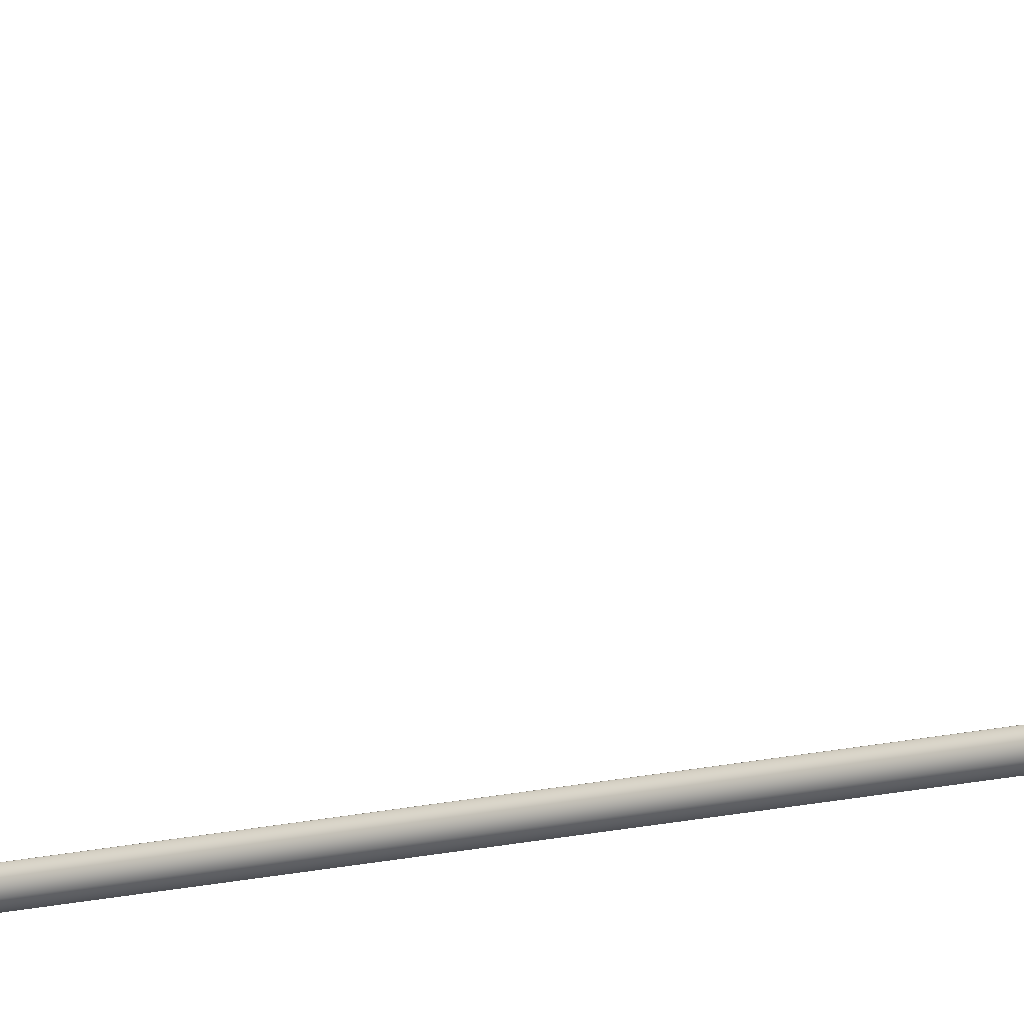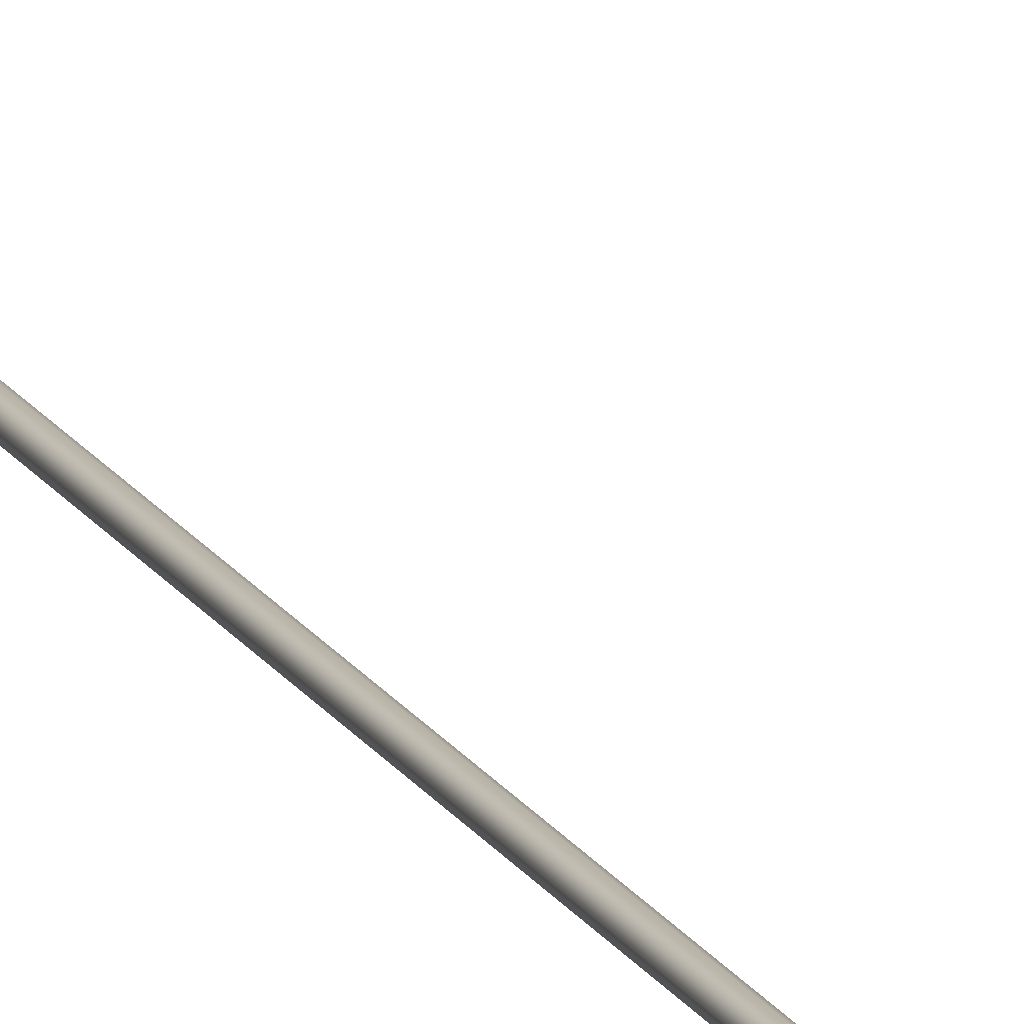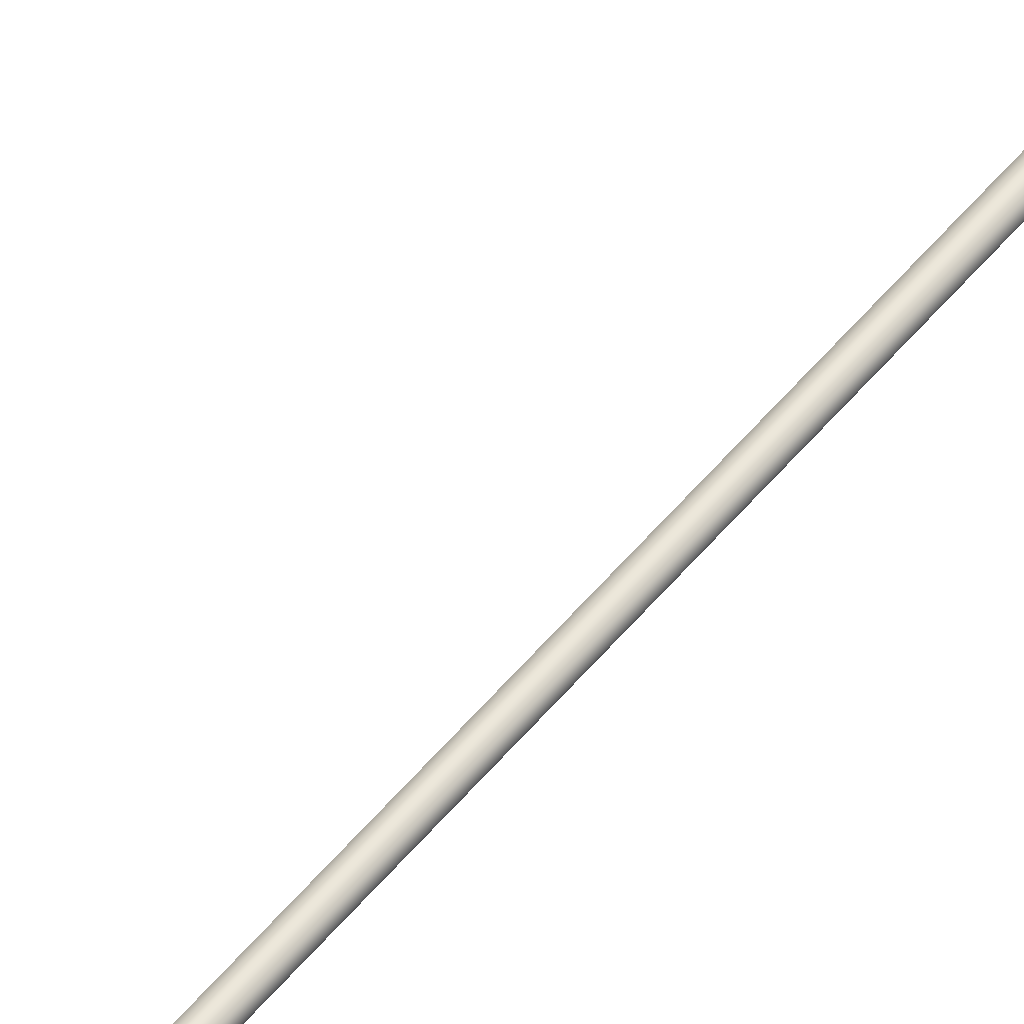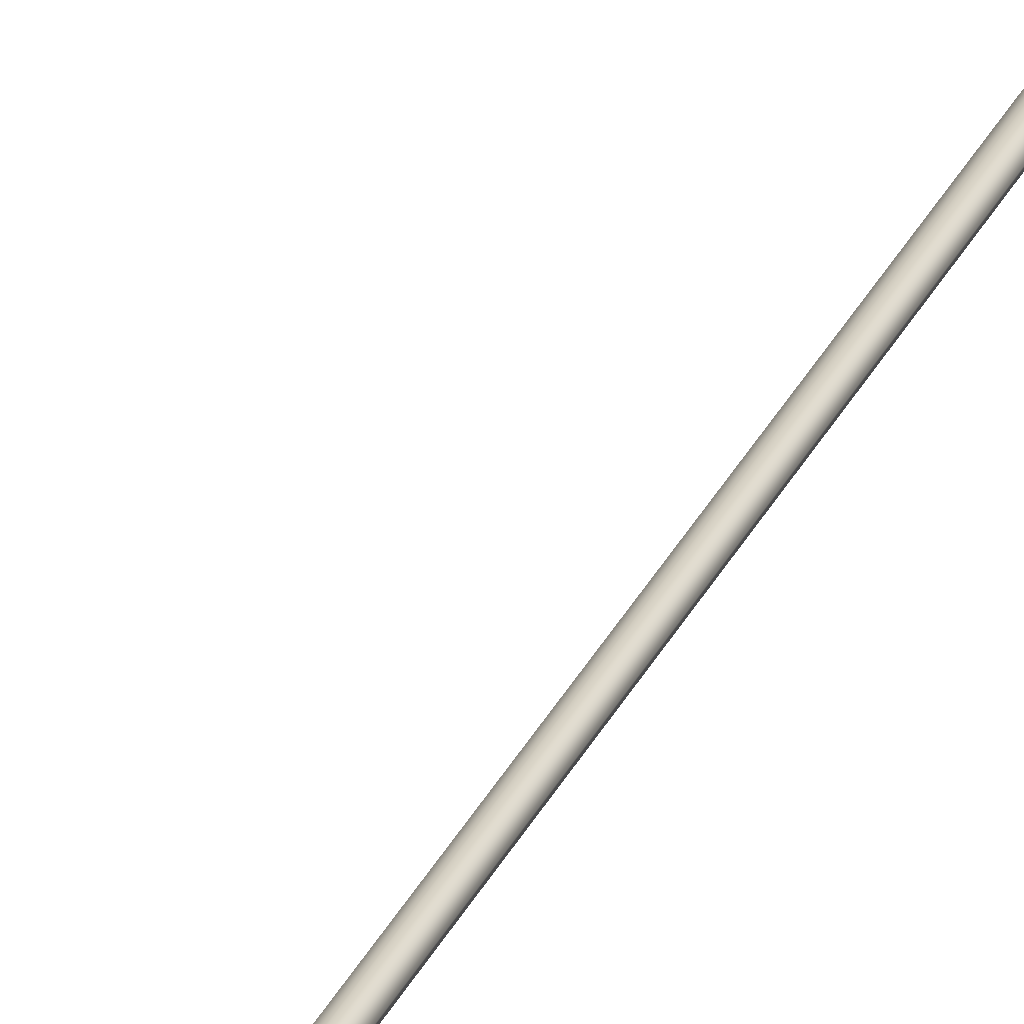
<metadata>
{"format":"obj","ext":"obj","renderer":"f3d","projection":"perspective","resolution":1024,"background":"white","views":[{"elev":-20.5,"azim":111.4,"up":"+Y"},{"elev":13.9,"azim":-17.0,"up":"+Y"},{"elev":52.0,"azim":-142.4,"up":"+Y"},{"elev":25.6,"azim":-161.6,"up":"+Y"}]}
</metadata>
<code>
o _Geometry_0
v -3218 7.512e+04 5023
v -3238 7.511e+04 5023
v -3259 7.512e+04 5023
v -3267 75140 5023
v -3259 7.516e+04 5023
v -3238 7.517e+04 5023
v -3218 7.516e+04 5023
v -3210 75140 5023
v -3210 75140 1.933e+04
v -3218 7.516e+04 1.933e+04
v -3238 7.517e+04 1.933e+04
v -3259 7.516e+04 1.933e+04
v -3267 75140 1.933e+04
v -3259 7.512e+04 1.933e+04
v -3238 7.511e+04 1.933e+04
v -3218 7.512e+04 1.933e+04
v -3257 7.512e+04 2.588e+04
v -3264 75140 2.588e+04
v -3257 7.516e+04 2.588e+04
v -3238 7.517e+04 2.588e+04
v -3220 7.516e+04 2.588e+04
v -3213 75140 2.588e+04
v -3220 7.512e+04 2.588e+04
v -3238 7.511e+04 2.588e+04
v -3220 7.513e+04 2.593e+04
v -3238 7.512e+04 2.593e+04
v -3213 7.515e+04 2.592e+04
v -3220 7.516e+04 2.592e+04
v -3238 7.517e+04 2.592e+04
v -3257 7.516e+04 2.592e+04
v -3264 7.515e+04 2.592e+04
v -3257 7.513e+04 2.593e+04
v -3220 7.516e+04 2.597e+04
v -3238 7.515e+04 2.598e+04
v -3213 75170 2.596e+04
v -3220 7.518e+04 2.595e+04
v -3238 7.519e+04 2.595e+04
v -3257 7.518e+04 2.595e+04
v -3264 75170 2.596e+04
v -3257 7.516e+04 2.597e+04
v -3220 7.52e+04 2.601e+04
v -3238 7.519e+04 2.601e+04
v -3213 7.52e+04 2.599e+04
v -3220 7.521e+04 2.598e+04
v -3238 7.522e+04 2.597e+04
v -3257 7.521e+04 2.598e+04
v -3264 7.52e+04 2.599e+04
v -3257 7.52e+04 2.601e+04
v -3220 7.524e+04 2.602e+04
v -3238 7.524e+04 2.603e+04
v -3213 7.525e+04 2.601e+04
v -3220 7.525e+04 2.599e+04
v -3238 7.525e+04 2.598e+04
v -3257 7.525e+04 2.599e+04
v -3264 7.525e+04 2.601e+04
v -3257 7.524e+04 2.602e+04
v -3220 7.529e+04 2.602e+04
v -3238 7.529e+04 2.603e+04
v -3213 7.529e+04 2.601e+04
v -3220 7.529e+04 2.599e+04
v -3238 7.529e+04 2.598e+04
v -3257 7.529e+04 2.599e+04
v -3264 7.529e+04 2.601e+04
v -3257 7.529e+04 2.602e+04
v -3220 7.512e+04 1.933e+04
v -3238 7.511e+04 1.933e+04
v -3257 7.512e+04 1.933e+04
v -3264 75140 1.933e+04
v -3257 7.516e+04 1.933e+04
v -3238 7.517e+04 1.933e+04
v -3220 7.516e+04 1.933e+04
v -3213 75140 1.933e+04
v -3213 75140 2.588e+04
v -3220 7.516e+04 2.588e+04
v -3238 7.517e+04 2.588e+04
v -3257 7.516e+04 2.588e+04
v -3264 75140 2.588e+04
v -3257 7.512e+04 2.588e+04
v -3238 7.511e+04 2.588e+04
v -3220 7.512e+04 2.588e+04
v -3257 7.529e+04 2.599e+04
v -3238 7.529e+04 2.598e+04
v -3220 7.529e+04 2.599e+04
v -3213 7.586e+04 2.59e+04
v -3220 7.585e+04 2.588e+04
v -3238 7.585e+04 2.588e+04
v -3257 7.585e+04 2.588e+04
v -3264 7.586e+04 2.59e+04
v -3257 7.586e+04 2.592e+04
v -3238 7.586e+04 2.593e+04
v -3220 7.586e+04 2.592e+04
v -3218 7.512e+04 5023
v -3238 7.511e+04 5023
v -3259 7.512e+04 5023
v -3267 75140 5023
v -3259 7.516e+04 5023
v -3238 7.517e+04 5023
v -3218 7.516e+04 5023
v -3210 75140 5023
v -3210 75140 1.933e+04
v -3218 7.516e+04 1.933e+04
v -3238 7.517e+04 1.933e+04
v -3259 7.516e+04 1.933e+04
v -3267 75140 1.933e+04
v -3259 7.512e+04 1.933e+04
v -3238 7.511e+04 1.933e+04
v -3218 7.512e+04 1.933e+04
v -3257 7.512e+04 2.588e+04
v -3264 75140 2.588e+04
v -3257 7.516e+04 2.588e+04
v -3238 7.517e+04 2.588e+04
v -3220 7.516e+04 2.588e+04
v -3213 75140 2.588e+04
v -3220 7.512e+04 2.588e+04
v -3238 7.511e+04 2.588e+04
v -3220 7.529e+04 2.602e+04
v -3220 7.529e+04 2.602e+04
v -3238 7.529e+04 2.603e+04
v -3238 7.529e+04 2.603e+04
v -3213 7.529e+04 2.601e+04
v -3213 7.529e+04 2.601e+04
v -3220 7.529e+04 2.599e+04
v -3238 7.529e+04 2.598e+04
v -3257 7.529e+04 2.599e+04
v -3264 7.529e+04 2.601e+04
v -3264 7.529e+04 2.601e+04
v -3257 7.529e+04 2.602e+04
v -3257 7.529e+04 2.602e+04
v -3220 7.512e+04 1.933e+04
v -3238 7.511e+04 1.933e+04
v -3257 7.512e+04 1.933e+04
v -3264 75140 1.933e+04
v -3257 7.516e+04 1.933e+04
v -3238 7.517e+04 1.933e+04
v -3220 7.516e+04 1.933e+04
v -3213 75140 1.933e+04
v -3213 75140 2.588e+04
v -3220 7.516e+04 2.588e+04
v -3238 7.517e+04 2.588e+04
v -3257 7.516e+04 2.588e+04
v -3264 75140 2.588e+04
v -3257 7.512e+04 2.588e+04
v -3238 7.511e+04 2.588e+04
v -3220 7.512e+04 2.588e+04
v -3257 7.529e+04 2.599e+04
v -3238 7.529e+04 2.598e+04
v -3220 7.529e+04 2.599e+04
v -3213 7.586e+04 2.59e+04
v -3220 7.585e+04 2.588e+04
v -3238 7.585e+04 2.588e+04
v -3257 7.585e+04 2.588e+04
v -3264 7.586e+04 2.59e+04
v -3257 7.586e+04 2.592e+04
v -3238 7.586e+04 2.593e+04
v -3220 7.586e+04 2.592e+04
f 92 93 94
f 92 94 95
f 92 95 96
f 92 96 97
f 92 97 98
f 92 98 99
f 100 101 102
f 100 102 103
f 100 103 104
f 100 104 105
f 100 105 106
f 100 106 107
f 8 7 10
f 8 10 9
f 7 6 11
f 7 11 10
f 6 5 12
f 6 12 11
f 5 4 13
f 5 13 12
f 4 3 14
f 4 14 13
f 3 2 15
f 3 15 14
f 2 1 16
f 2 16 15
f 1 8 9
f 1 9 16
f 108 109 110
f 108 110 111
f 108 111 112
f 108 112 113
f 108 113 114
f 108 114 115
f 24 23 25
f 24 25 26
f 23 22 27
f 23 27 25
f 22 21 28
f 22 28 27
f 21 20 29
f 21 29 28
f 20 19 30
f 20 30 29
f 19 18 31
f 19 31 30
f 18 17 32
f 18 32 31
f 17 24 26
f 17 26 32
f 26 25 33
f 26 33 34
f 25 27 35
f 25 35 33
f 27 28 36
f 27 36 35
f 28 29 37
f 28 37 36
f 29 30 38
f 29 38 37
f 30 31 39
f 30 39 38
f 31 32 40
f 31 40 39
f 32 26 34
f 32 34 40
f 34 33 41
f 34 41 42
f 33 35 43
f 33 43 41
f 35 36 44
f 35 44 43
f 36 37 45
f 36 45 44
f 37 38 46
f 37 46 45
f 38 39 47
f 38 47 46
f 39 40 48
f 39 48 47
f 40 34 42
f 40 42 48
f 42 41 49
f 42 49 50
f 41 43 51
f 41 51 49
f 43 44 52
f 43 52 51
f 44 45 53
f 44 53 52
f 45 46 54
f 45 54 53
f 46 47 55
f 46 55 54
f 47 48 56
f 47 56 55
f 48 42 50
f 48 50 56
f 50 49 57
f 50 57 58
f 49 51 59
f 49 59 57
f 51 52 122
f 51 122 59
f 52 53 123
f 52 123 122
f 53 54 124
f 53 124 123
f 54 55 125
f 54 125 124
f 55 56 64
f 55 64 125
f 56 50 58
f 56 58 64
f 118 116 120
f 118 120 60
f 118 60 61
f 118 61 62
f 118 62 126
f 118 126 127
f 129 130 131
f 129 131 132
f 129 132 133
f 129 133 134
f 129 134 135
f 129 135 136
f 137 138 139
f 137 139 140
f 137 140 141
f 137 141 142
f 137 142 143
f 137 143 144
f 72 71 74
f 72 74 73
f 71 70 75
f 71 75 74
f 70 69 76
f 70 76 75
f 69 68 77
f 69 77 76
f 68 67 78
f 68 78 77
f 67 66 79
f 67 79 78
f 66 65 80
f 66 80 79
f 65 72 73
f 65 73 80
f 117 119 128
f 117 128 63
f 117 63 145
f 117 145 146
f 117 146 147
f 117 147 121
f 148 149 150
f 148 150 151
f 148 151 152
f 148 152 153
f 148 153 154
f 148 154 155
f 59 83 85
f 59 85 84
f 83 82 86
f 83 86 85
f 82 81 87
f 82 87 86
f 81 125 88
f 81 88 87
f 125 64 89
f 125 89 88
f 64 58 90
f 64 90 89
f 58 57 91
f 58 91 90
f 57 59 84
f 57 84 91

</code>
